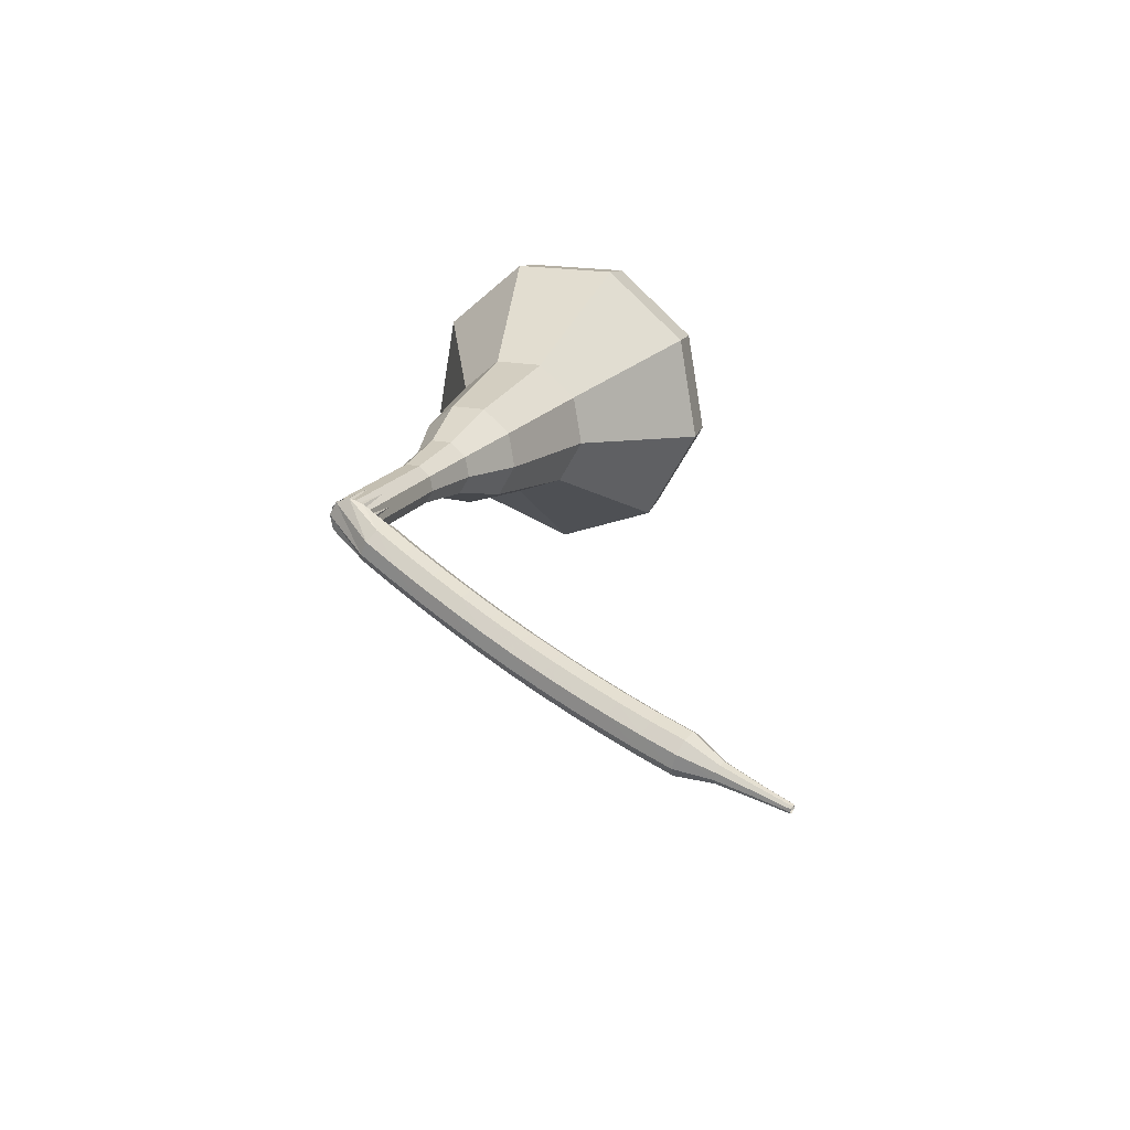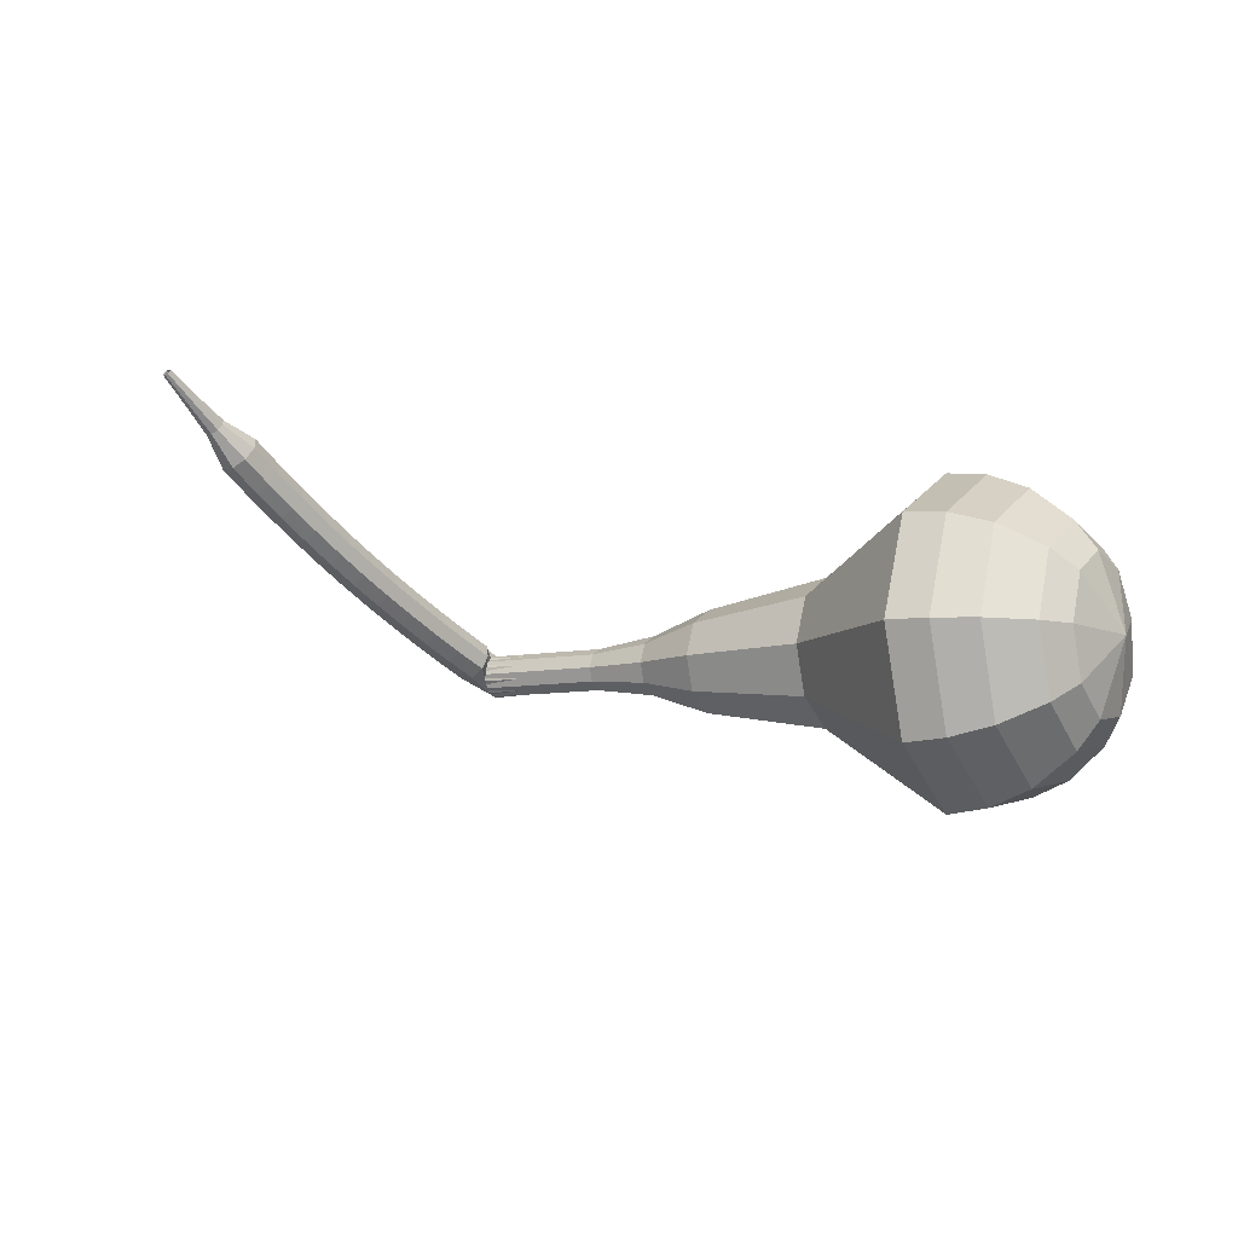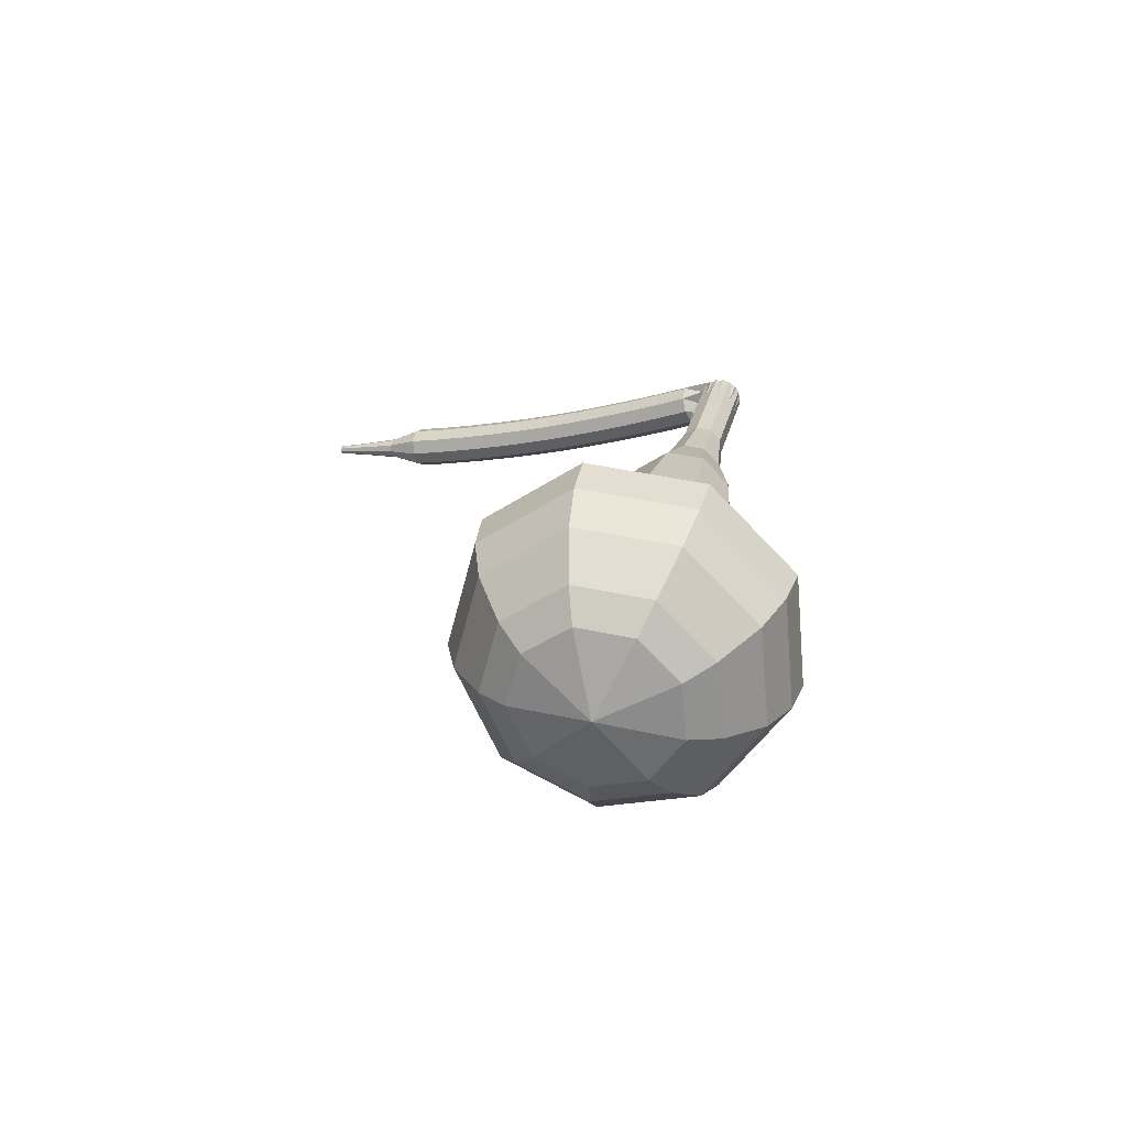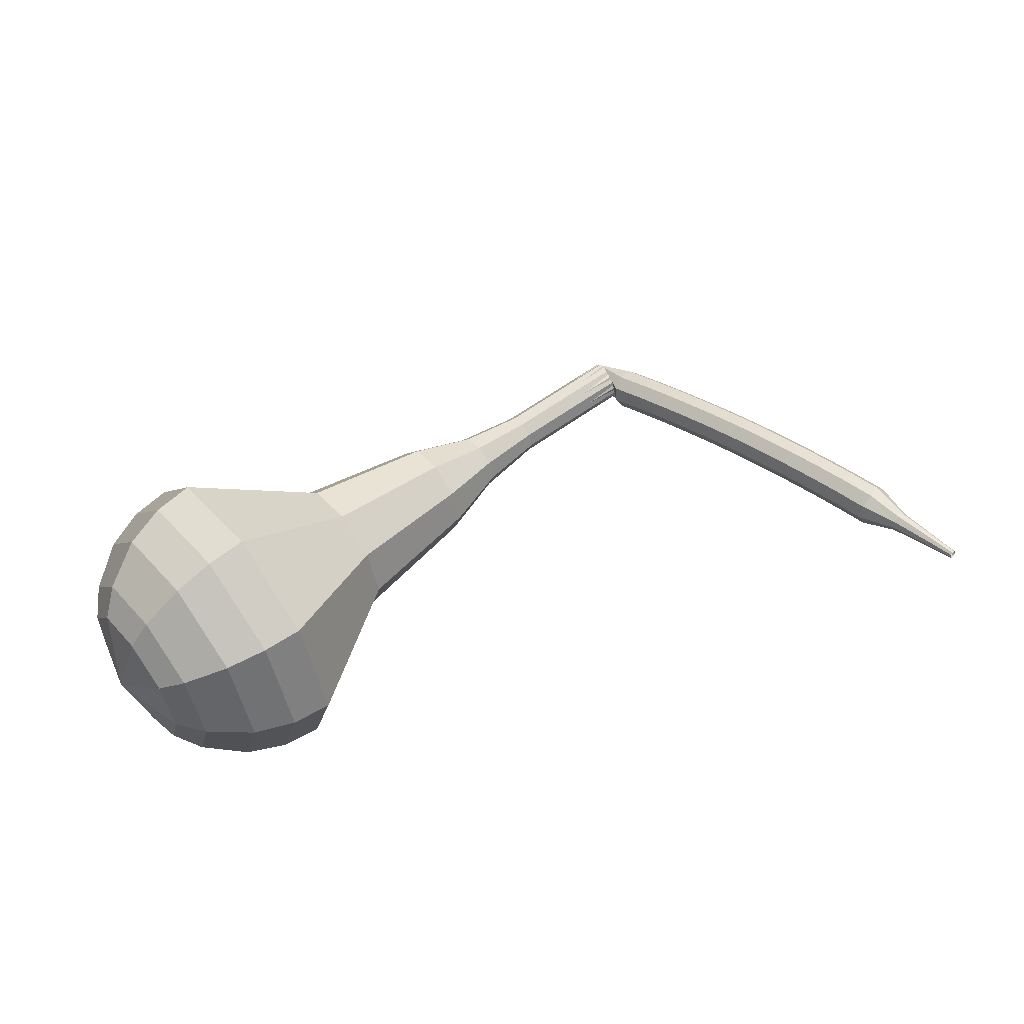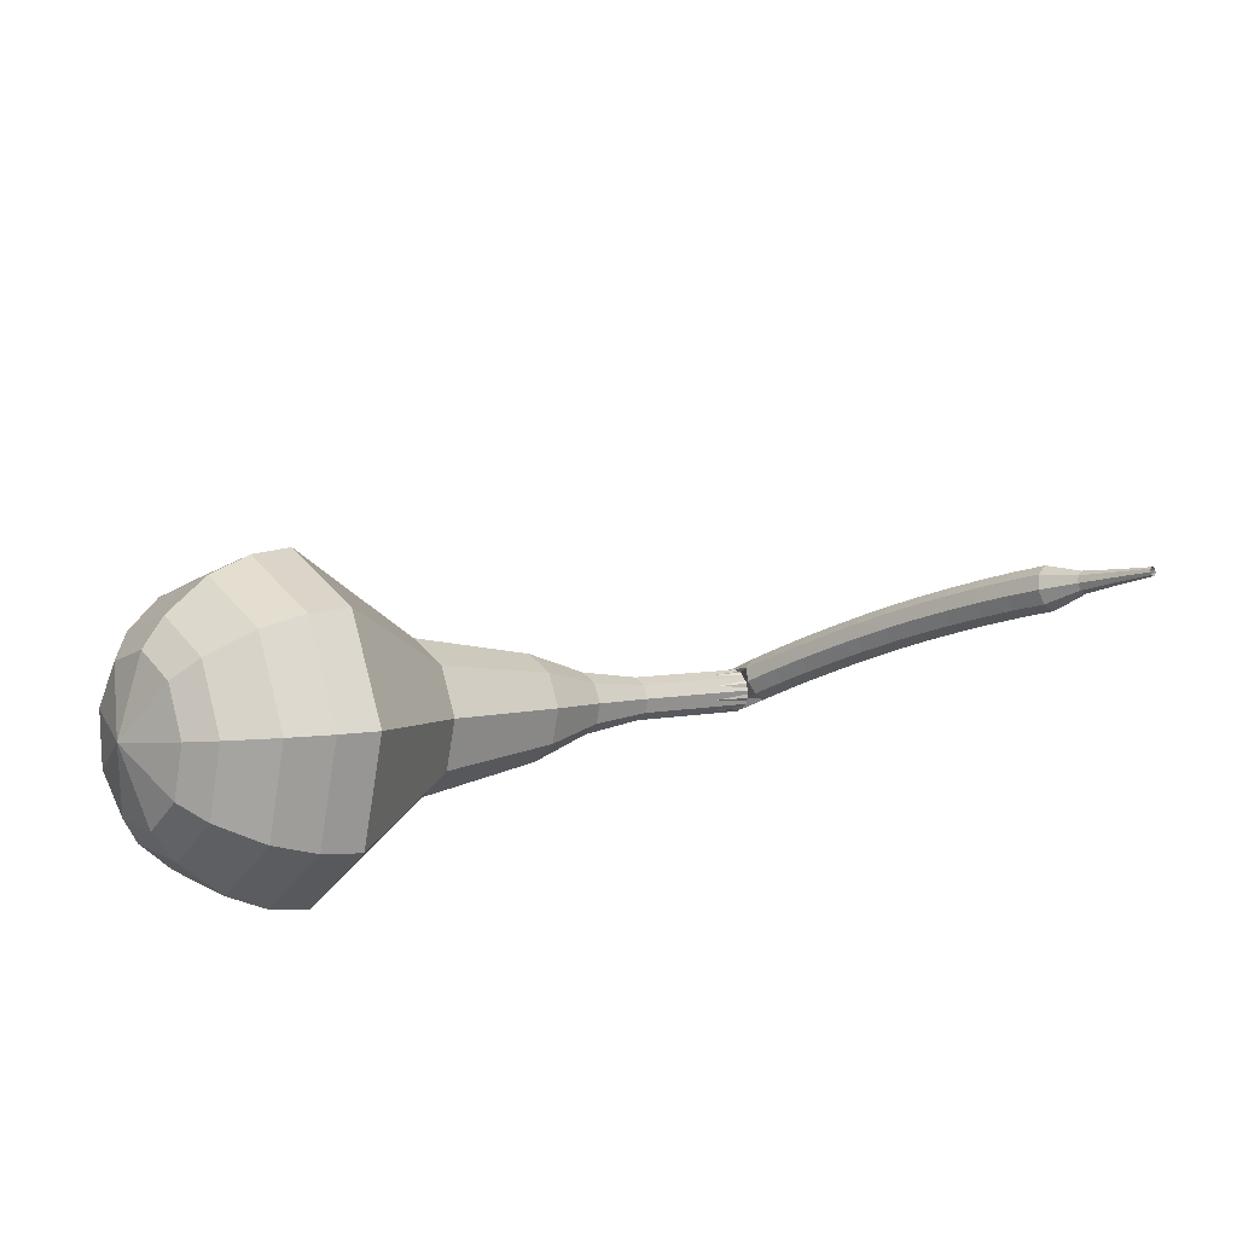
<metadata>
{"format":"obj","ext":"obj","renderer":"f3d","projection":"perspective","resolution":1024,"background":"white","views":[{"elev":42.4,"azim":-106.4,"up":"+Z"},{"elev":-54.6,"azim":-17.9,"up":"+Z"},{"elev":4.5,"azim":63.0,"up":"+Z"},{"elev":-21.2,"azim":-161.9,"up":"+Y"},{"elev":-74.8,"azim":-159.5,"up":"+Y"}]}
</metadata>
<code>
g tube1
v 168.7 131.9 149.8
v 168.5 133.5 146.9
v 169.9 136.2 145.3
v 172.3 138.6 145.9
v 174.5 139.6 148.3
v 175.5 138.7 151.4
v 174.8 136.4 153.8
v 172.8 133.7 154.3
v 170.4 131.9 152.8
v 168.7 131.9 149.8
v 170.2 132.3 149.5
v 170.1 133.5 147.3
v 171.1 135.5 146.2
v 172.9 137.2 146.6
v 174.5 137.9 148.3
v 175.2 137.3 150.6
v 174.7 135.6 152.4
v 173.2 133.7 152.8
v 171.5 132.4 151.6
v 170.2 132.3 149.5
v 173.2 134.5 149.1
v 173.2 134.5 149.1
v 173.2 134.5 149.1
v 173.2 134.5 149.1
v 173.2 134.5 149.1
v 173.2 134.5 149.1
v 173.2 134.5 149.1
v 173.2 134.5 149.1
v 173.2 134.5 149.1
v 173.2 134.5 149.1
v 151.6 154.4 161.4
v 151.3 154.4 160.8
v 150.8 154 160.5
v 150.4 153.5 160.6
v 150.3 153 161.1
v 150.5 152.8 161.7
v 150.9 153.1 162.2
v 151.4 153.6 162.3
v 151.6 154.1 162
v 151.6 154.4 161.4
v 149.1 153.6 161
v 149.3 153.5 160.4
v 149.7 153.1 160.1
v 150 152.5 160.2
v 150.2 152 160.7
v 150.1 152 161.4
v 149.7 152.3 161.9
v 149.3 152.8 162
v 149.1 153.4 161.7
v 149.1 153.6 161
v 147.7 152.8 160.7
v 148 152.6 160
v 148.3 152.2 159.7
v 148.7 151.6 159.8
v 148.8 151.2 160.3
v 148.7 151.1 161
v 148.4 151.4 161.5
v 148 152 161.6
v 147.7 152.5 161.3
v 147.7 152.8 160.7
v 146.3 151.9 160.3
v 146.6 151.7 159.7
v 147 151.3 159.4
v 147.3 150.7 159.5
v 147.5 150.3 160
v 147.4 150.2 160.7
v 147 150.5 161.2
v 146.7 151.1 161.3
v 146.4 151.6 161
v 146.3 151.9 160.3
v 145 151 160
v 145.2 150.8 159.4
v 145.6 150.4 159.1
v 146 149.8 159.2
v 146.1 149.4 159.7
v 146 149.3 160.4
v 145.7 149.6 160.9
v 145.3 150.2 161
v 145 150.7 160.7
v 145 151 160
v 143.6 150 159.8
v 143.9 149.9 159.1
v 144.2 149.4 158.8
v 144.6 148.9 158.9
v 144.8 148.5 159.4
v 144.7 148.4 160.1
v 144.4 148.7 160.6
v 144 149.3 160.7
v 143.7 149.8 160.4
v 143.6 150 159.8
v 142.3 149.1 159.5
v 142.5 148.9 158.9
v 142.9 148.5 158.5
v 143.3 147.9 158.7
v 143.5 147.5 159.2
v 143.4 147.5 159.9
v 143.1 147.8 160.4
v 142.7 148.3 160.5
v 142.3 148.8 160.2
v 142.3 149.1 159.5
v 140.9 148.1 159.3
v 141.2 148 158.7
v 141.5 147.5 158.3
v 141.9 147 158.4
v 142.1 146.6 159
v 142.1 146.5 159.6
v 141.7 146.8 160.2
v 141.3 147.4 160.3
v 141 147.9 159.9
v 140.9 148.1 159.3
v 139.6 147.1 159.1
v 139.8 147 158.5
v 140.2 146.5 158.1
v 140.6 146 158.2
v 140.8 145.6 158.8
v 140.8 145.6 159.4
v 140.4 145.9 160
v 140 146.4 160.1
v 139.7 146.9 159.7
v 139.6 147.1 159.1
v 138.3 146.1 158.9
v 138.5 146 158.3
v 138.9 145.5 158
v 139.3 145 158.1
v 139.5 144.6 158.6
v 139.5 144.6 159.3
v 139.1 144.9 159.8
v 138.7 145.4 159.9
v 138.4 145.9 159.6
v 138.3 146.1 158.9
v 137 145.1 158.8
v 137.2 145 158.1
v 137.6 144.5 157.8
v 138 144 157.9
v 138.2 143.6 158.4
v 138.2 143.6 159.1
v 137.9 143.9 159.7
v 137.4 144.4 159.8
v 137.1 144.9 159.4
v 137 145.1 158.8
v 135.7 144.1 158.7
v 135.9 143.9 158
v 136.2 143.5 157.7
v 136.7 142.9 157.8
v 136.9 142.6 158.3
v 136.9 142.6 159
v 136.6 142.9 159.5
v 136.2 143.4 159.7
v 135.8 143.9 159.3
v 135.7 144.1 158.7
v 134.7 142.6 158.6
v 134.8 142.6 158.3
v 135 142.3 158.1
v 135.2 142.1 158.2
v 135.3 141.9 158.4
v 135.3 141.9 158.8
v 135.2 142 159
v 135 142.3 159.1
v 134.8 142.5 158.9
v 134.7 142.6 158.6
v 133.6 141.4 158.5
v 133.6 141.4 158.3
v 133.7 141.2 158.2
v 133.9 141.1 158.3
v 134 141 158.4
v 134 141 158.7
v 133.9 141.1 158.8
v 133.7 141.2 158.9
v 133.6 141.4 158.8
v 133.6 141.4 158.5
v 132.4 140.3 158.5
v 132.4 140.3 158.4
v 132.5 140.2 158.3
v 132.6 140.1 158.3
v 132.6 140 158.4
v 132.6 140 158.6
v 132.6 140.1 158.7
v 132.5 140.2 158.7
v 132.4 140.2 158.6
v 132.4 140.3 158.5
f 1 2 12
f 12 11 1
f 2 3 13
f 13 12 2
f 3 4 14
f 14 13 3
f 4 5 15
f 15 14 4
f 5 6 16
f 16 15 5
f 6 7 17
f 17 16 6
f 7 8 18
f 18 17 7
f 8 9 19
f 19 18 8
f 9 10 20
f 20 19 9
f 11 12 22
f 22 21 11
f 12 13 23
f 23 22 12
f 13 14 24
f 24 23 13
f 14 15 25
f 25 24 14
f 15 16 26
f 26 25 15
f 16 17 27
f 27 26 16
f 17 18 28
f 28 27 17
f 18 19 29
f 29 28 18
f 19 20 30
f 30 29 19
f 21 22 32
f 32 31 21
f 22 23 33
f 33 32 22
f 23 24 34
f 34 33 23
f 24 25 35
f 35 34 24
f 25 26 36
f 36 35 25
f 26 27 37
f 37 36 26
f 27 28 38
f 38 37 27
f 28 29 39
f 39 38 28
f 29 30 40
f 40 39 29
f 31 32 42
f 42 41 31
f 32 33 43
f 43 42 32
f 33 34 44
f 44 43 33
f 34 35 45
f 45 44 34
f 35 36 46
f 46 45 35
f 36 37 47
f 47 46 36
f 37 38 48
f 48 47 37
f 38 39 49
f 49 48 38
f 39 40 50
f 50 49 39
f 41 42 52
f 52 51 41
f 42 43 53
f 53 52 42
f 43 44 54
f 54 53 43
f 44 45 55
f 55 54 44
f 45 46 56
f 56 55 45
f 46 47 57
f 57 56 46
f 47 48 58
f 58 57 47
f 48 49 59
f 59 58 48
f 49 50 60
f 60 59 49
f 51 52 62
f 62 61 51
f 52 53 63
f 63 62 52
f 53 54 64
f 64 63 53
f 54 55 65
f 65 64 54
f 55 56 66
f 66 65 55
f 56 57 67
f 67 66 56
f 57 58 68
f 68 67 57
f 58 59 69
f 69 68 58
f 59 60 70
f 70 69 59
f 61 62 72
f 72 71 61
f 62 63 73
f 73 72 62
f 63 64 74
f 74 73 63
f 64 65 75
f 75 74 64
f 65 66 76
f 76 75 65
f 66 67 77
f 77 76 66
f 67 68 78
f 78 77 67
f 68 69 79
f 79 78 68
f 69 70 80
f 80 79 69
f 71 72 82
f 82 81 71
f 72 73 83
f 83 82 72
f 73 74 84
f 84 83 73
f 74 75 85
f 85 84 74
f 75 76 86
f 86 85 75
f 76 77 87
f 87 86 76
f 77 78 88
f 88 87 77
f 78 79 89
f 89 88 78
f 79 80 90
f 90 89 79
f 81 82 92
f 92 91 81
f 82 83 93
f 93 92 82
f 83 84 94
f 94 93 83
f 84 85 95
f 95 94 84
f 85 86 96
f 96 95 85
f 86 87 97
f 97 96 86
f 87 88 98
f 98 97 87
f 88 89 99
f 99 98 88
f 89 90 100
f 100 99 89
f 91 92 102
f 102 101 91
f 92 93 103
f 103 102 92
f 93 94 104
f 104 103 93
f 94 95 105
f 105 104 94
f 95 96 106
f 106 105 95
f 96 97 107
f 107 106 96
f 97 98 108
f 108 107 97
f 98 99 109
f 109 108 98
f 99 100 110
f 110 109 99
f 101 102 112
f 112 111 101
f 102 103 113
f 113 112 102
f 103 104 114
f 114 113 103
f 104 105 115
f 115 114 104
f 105 106 116
f 116 115 105
f 106 107 117
f 117 116 106
f 107 108 118
f 118 117 107
f 108 109 119
f 119 118 108
f 109 110 120
f 120 119 109
f 111 112 122
f 122 121 111
f 112 113 123
f 123 122 112
f 113 114 124
f 124 123 113
f 114 115 125
f 125 124 114
f 115 116 126
f 126 125 115
f 116 117 127
f 127 126 116
f 117 118 128
f 128 127 117
f 118 119 129
f 129 128 118
f 119 120 130
f 130 129 119
f 121 122 132
f 132 131 121
f 122 123 133
f 133 132 122
f 123 124 134
f 134 133 123
f 124 125 135
f 135 134 124
f 125 126 136
f 136 135 125
f 126 127 137
f 137 136 126
f 127 128 138
f 138 137 127
f 128 129 139
f 139 138 128
f 129 130 140
f 140 139 129
f 131 132 142
f 142 141 131
f 132 133 143
f 143 142 132
f 133 134 144
f 144 143 133
f 134 135 145
f 145 144 134
f 135 136 146
f 146 145 135
f 136 137 147
f 147 146 136
f 137 138 148
f 148 147 137
f 138 139 149
f 149 148 138
f 139 140 150
f 150 149 139
f 141 142 152
f 152 151 141
f 142 143 153
f 153 152 142
f 143 144 154
f 154 153 143
f 144 145 155
f 155 154 144
f 145 146 156
f 156 155 145
f 146 147 157
f 157 156 146
f 147 148 158
f 158 157 147
f 148 149 159
f 159 158 148
f 149 150 160
f 160 159 149
f 151 152 162
f 162 161 151
f 152 153 163
f 163 162 152
f 153 154 164
f 164 163 153
f 154 155 165
f 165 164 154
f 155 156 166
f 166 165 155
f 156 157 167
f 167 166 156
f 157 158 168
f 168 167 157
f 158 159 169
f 169 168 158
f 159 160 170
f 170 169 159
f 161 162 172
f 172 171 161
f 162 163 173
f 173 172 162
f 163 164 174
f 174 173 163
f 164 165 175
f 175 174 164
f 165 166 176
f 176 175 165
f 166 167 177
f 177 176 166
f 167 168 178
f 178 177 167
f 168 169 179
f 179 178 168
f 169 170 180
f 180 179 169
v 150.3 152.9 161.4
v 150.3 153.2 160.8
v 150.6 153.8 160.5
v 151.1 154.2 160.6
v 151.5 154.4 161.1
v 151.7 154.3 161.7
v 151.6 153.8 162.2
v 151.2 153.3 162.3
v 150.7 152.9 162
v 150.3 152.9 161.4
v 152.5 151.1 160.2
v 152.4 151.4 159.6
v 152.7 151.9 159.3
v 153.2 152.4 159.4
v 153.6 152.6 159.9
v 153.8 152.4 160.5
v 153.7 152 161
v 153.3 151.4 161.1
v 152.8 151.1 160.8
v 152.5 151.1 160.2
v 154.6 149.2 159
v 154.6 149.6 158.4
v 154.8 150.1 158.1
v 155.3 150.6 158.2
v 155.8 150.8 158.7
v 156 150.6 159.4
v 155.8 150.1 159.8
v 155.4 149.6 159.9
v 154.9 149.2 159.6
v 154.6 149.2 159
v 156.4 147.1 157.9
v 156.4 147.6 157
v 156.8 148.3 156.6
v 157.5 149 156.7
v 158.1 149.3 157.4
v 158.4 149 158.3
v 158.2 148.4 159
v 157.6 147.6 159.2
v 156.9 147.1 158.7
v 156.4 147.1 157.9
v 157.9 144.5 156.7
v 157.8 145.3 155.3
v 158.5 146.6 154.5
v 159.7 147.8 154.8
v 160.7 148.3 155.9
v 161.2 147.8 157.5
v 160.9 146.7 158.6
v 159.9 145.4 158.9
v 158.7 144.5 158.1
v 157.9 144.5 156.7
v 161.5 140.1 154.3
v 161.4 141.2 152.3
v 162.4 143.1 151.2
v 164 144.7 151.6
v 165.5 145.4 153.3
v 166.2 144.8 155.4
v 165.7 143.2 157.1
v 164.3 141.4 157.5
v 162.7 140.1 156.4
v 161.5 140.1 154.3
v 163.1 133.3 152
v 162.8 135.9 147.6
v 165 139.9 145.2
v 168.5 143.5 146
v 171.8 145 149.6
v 173.3 143.7 154.4
v 172.3 140.2 158
v 169.3 136.2 158.8
v 165.7 133.4 156.4
v 163.1 133.3 152
v 164.6 132.4 151.3
v 164.3 134.8 147
v 166.4 138.7 144.7
v 169.8 142.2 145.5
v 173 143.7 149
v 174.5 142.4 153.6
v 173.5 139 157.1
v 170.6 135.1 157.9
v 167 132.5 155.6
v 164.6 132.4 151.3
v 166.4 131.8 150.6
v 166.2 134 146.7
v 168 137.5 144.7
v 171.1 140.6 145.4
v 174 141.9 148.5
v 175.3 140.8 152.6
v 174.4 137.8 155.7
v 171.8 134.3 156.5
v 168.6 131.9 154.4
v 166.4 131.8 150.6
v 168.7 131.9 149.8
v 168.5 133.5 146.9
v 169.9 136.2 145.3
v 172.3 138.6 145.9
v 174.5 139.6 148.3
v 175.5 138.7 151.4
v 174.8 136.4 153.8
v 172.8 133.7 154.3
v 170.4 131.9 152.8
v 168.7 131.9 149.8
v 170.2 132.3 149.5
v 170.1 133.5 147.3
v 171.1 135.5 146.2
v 172.9 137.2 146.6
v 174.5 137.9 148.3
v 175.2 137.3 150.6
v 174.7 135.6 152.4
v 173.2 133.7 152.8
v 171.5 132.4 151.6
v 170.2 132.3 149.5
v 173.2 134.5 149.1
v 173.2 134.5 149.1
v 173.2 134.5 149.1
v 173.2 134.5 149.1
v 173.2 134.5 149.1
v 173.2 134.5 149.1
v 173.2 134.5 149.1
v 173.2 134.5 149.1
v 173.2 134.5 149.1
v 173.2 134.5 149.1
f 181 182 192
f 192 191 181
f 182 183 193
f 193 192 182
f 183 184 194
f 194 193 183
f 184 185 195
f 195 194 184
f 185 186 196
f 196 195 185
f 186 187 197
f 197 196 186
f 187 188 198
f 198 197 187
f 188 189 199
f 199 198 188
f 189 190 200
f 200 199 189
f 191 192 202
f 202 201 191
f 192 193 203
f 203 202 192
f 193 194 204
f 204 203 193
f 194 195 205
f 205 204 194
f 195 196 206
f 206 205 195
f 196 197 207
f 207 206 196
f 197 198 208
f 208 207 197
f 198 199 209
f 209 208 198
f 199 200 210
f 210 209 199
f 201 202 212
f 212 211 201
f 202 203 213
f 213 212 202
f 203 204 214
f 214 213 203
f 204 205 215
f 215 214 204
f 205 206 216
f 216 215 205
f 206 207 217
f 217 216 206
f 207 208 218
f 218 217 207
f 208 209 219
f 219 218 208
f 209 210 220
f 220 219 209
f 211 212 222
f 222 221 211
f 212 213 223
f 223 222 212
f 213 214 224
f 224 223 213
f 214 215 225
f 225 224 214
f 215 216 226
f 226 225 215
f 216 217 227
f 227 226 216
f 217 218 228
f 228 227 217
f 218 219 229
f 229 228 218
f 219 220 230
f 230 229 219
f 221 222 232
f 232 231 221
f 222 223 233
f 233 232 222
f 223 224 234
f 234 233 223
f 224 225 235
f 235 234 224
f 225 226 236
f 236 235 225
f 226 227 237
f 237 236 226
f 227 228 238
f 238 237 227
f 228 229 239
f 239 238 228
f 229 230 240
f 240 239 229
f 231 232 242
f 242 241 231
f 232 233 243
f 243 242 232
f 233 234 244
f 244 243 233
f 234 235 245
f 245 244 234
f 235 236 246
f 246 245 235
f 236 237 247
f 247 246 236
f 237 238 248
f 248 247 237
f 238 239 249
f 249 248 238
f 239 240 250
f 250 249 239
f 241 242 252
f 252 251 241
f 242 243 253
f 253 252 242
f 243 244 254
f 254 253 243
f 244 245 255
f 255 254 244
f 245 246 256
f 256 255 245
f 246 247 257
f 257 256 246
f 247 248 258
f 258 257 247
f 248 249 259
f 259 258 248
f 249 250 260
f 260 259 249
f 251 252 262
f 262 261 251
f 252 253 263
f 263 262 252
f 253 254 264
f 264 263 253
f 254 255 265
f 265 264 254
f 255 256 266
f 266 265 255
f 256 257 267
f 267 266 256
f 257 258 268
f 268 267 257
f 258 259 269
f 269 268 258
f 259 260 270
f 270 269 259
f 261 262 272
f 272 271 261
f 262 263 273
f 273 272 262
f 263 264 274
f 274 273 263
f 264 265 275
f 275 274 264
f 265 266 276
f 276 275 265
f 266 267 277
f 277 276 266
f 267 268 278
f 278 277 267
f 268 269 279
f 279 278 268
f 269 270 280
f 280 279 269
f 271 272 282
f 282 281 271
f 272 273 283
f 283 282 272
f 273 274 284
f 284 283 273
f 274 275 285
f 285 284 274
f 275 276 286
f 286 285 275
f 276 277 287
f 287 286 276
f 277 278 288
f 288 287 277
f 278 279 289
f 289 288 278
f 279 280 290
f 290 289 279
f 281 282 292
f 292 291 281
f 282 283 293
f 293 292 282
f 283 284 294
f 294 293 283
f 284 285 295
f 295 294 284
f 285 286 296
f 296 295 285
f 286 287 297
f 297 296 286
f 287 288 298
f 298 297 287
f 288 289 299
f 299 298 288
f 289 290 300
f 300 299 289
g

</code>
